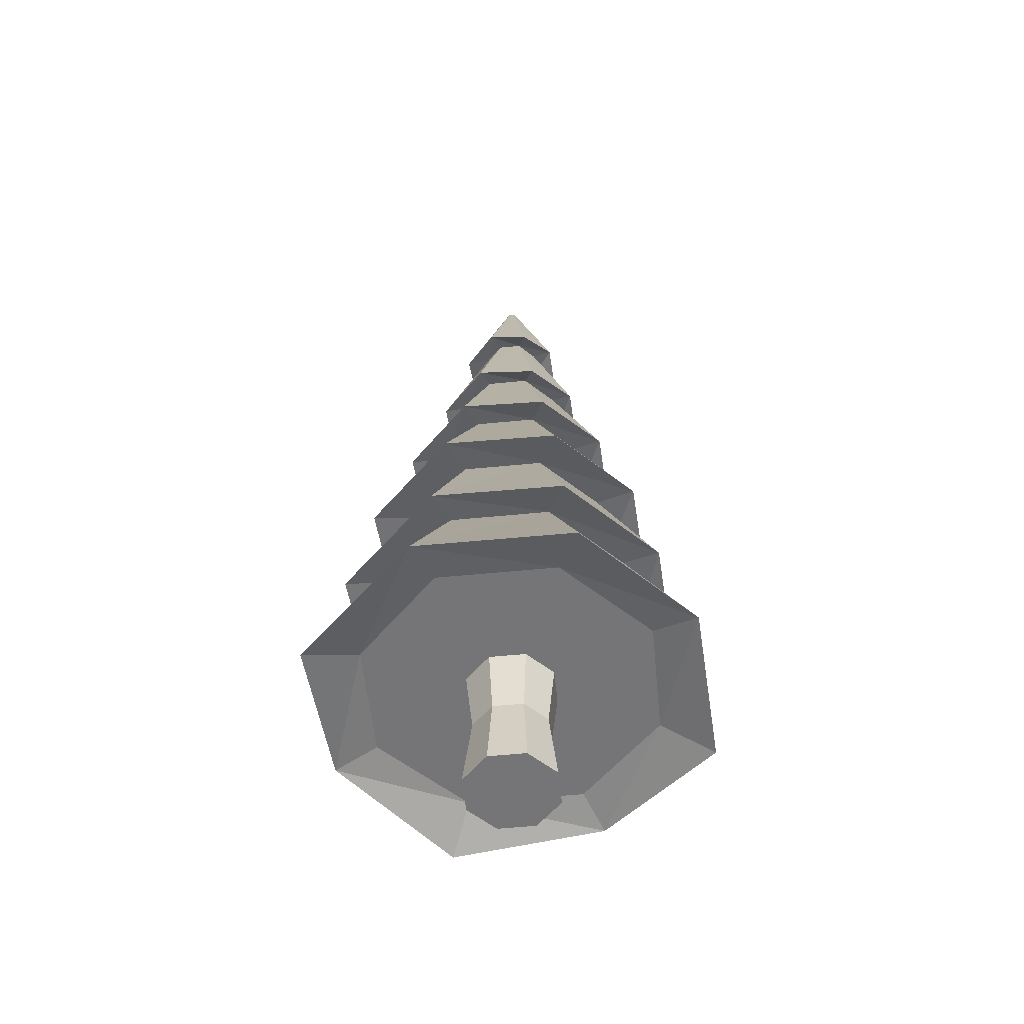
<metadata>
{"format":"obj","ext":"obj","renderer":"f3d","projection":"perspective","resolution":1024,"background":"white","views":[{"elev":-56.6,"azim":-106.7,"up":"+Y"}]}
</metadata>
<code>
o tree_pine
v -0.4269 5.161 1e-06
v -0.3019 5.161 -0.3019
v -0.6135 4.085 -0.6135
v -0.6135 4.085 -0.6135
v -0.3019 5.161 -0.3019
v 0 5.161 -0.4269
v 0 5.161 -0.4269
v 0.3019 5.161 -0.3019
v 0.6135 4.085 -0.6135
v 0.2922 6.097 0.2922
v 0 5.994 0.4323
v 0 6.167 0.2375
v 0.2615 1.216 -0.2615
v 0.3698 1.216 0
v 0.303 0.6208 0
v -0.3698 1.216 0
v -0.2615 1.216 -0.2615
v -0.2143 0.6208 -0.2143
v 0 7.173 -0.04807
v 0.03399 7.173 -0.03399
v 0.2922 6.097 -0.2922
v 0.2922 6.097 -0.2922
v 0.03399 7.173 -0.03399
v 0.04807 7.173 1e-06
v 0.04807 7.173 1e-06
v 0.03399 7.173 0.03399
v 0.2922 6.097 0.2922
v 0.2922 6.097 0.2922
v 0.03399 7.173 0.03399
v 0 7.173 0.04807
v 0 7.173 0.04807
v -0.03399 7.173 0.03399
v -0.2922 6.097 0.2922
v -0.2922 6.097 0.2922
v -0.03399 7.173 0.03399
v -0.04807 7.173 1e-06
v -0.04807 7.173 1e-06
v 0 7.173 0.04807
v 0.04807 7.173 1e-06
v -0.2922 6.097 -0.2922
v -0.03399 7.173 -0.03399
v 0 7.173 -0.04807
v -0.04807 7.173 1e-06
v -0.03399 7.173 -0.03399
v -0.2922 6.097 -0.2922
v 0.8376 1.137 0.8376
v -0.8376 1.137 0.8376
v -0.8376 1.137 -0.8376
v -0.9951 2.143 0
v -0.7037 2.143 -0.7037
v -1.098 1.067 -1.098
v -0.8057 3.149 1e-06
v -0.5697 3.149 -0.5697
v -0.9198 2.073 -0.9198
v -0.6163 4.155 1e-06
v -0.4358 4.155 -0.4358
v -0.8042 3.079 -0.8042
v -0.2375 6.167 1e-06
v -0.1679 6.167 -0.1679
v -0.428 5.091 -0.428
v -1.098 1.067 -1.098
v -0.7037 2.143 -0.7037
v 0 2.143 -0.9951
v -0.9198 2.073 -0.9198
v -0.5697 3.149 -0.5697
v 0 3.149 -0.8057
v -0.8042 3.079 -0.8042
v -0.4358 4.155 -0.4358
v 0 4.155 -0.6163
v -0.428 5.091 -0.428
v -0.1679 6.167 -0.1679
v 0 6.167 -0.2375
v -1.098 1.067 1.098
v -0.7037 2.143 0.7037
v -0.9951 2.143 0
v -0.9198 2.073 0.9198
v -0.5697 3.149 0.5697
v -0.8057 3.149 1e-06
v -0.8042 3.079 0.8042
v -0.4358 4.155 0.4358
v -0.6163 4.155 1e-06
v -0.6135 4.085 0.6136
v -0.3019 5.161 0.3019
v -0.4269 5.161 1e-06
v -0.428 5.091 0.428
v -0.1679 6.167 0.1679
v -0.2375 6.167 1e-06
v 0 2.143 0.9951
v -0.7037 2.143 0.7037
v -1.098 1.067 1.098
v 0 3.149 0.8057
v -0.5697 3.149 0.5697
v -0.9198 2.073 0.9198
v 0 4.155 0.6163
v -0.4358 4.155 0.4358
v -0.8042 3.079 0.8042
v 0 5.161 0.4269
v -0.3019 5.161 0.3019
v -0.6135 4.085 0.6136
v 0 6.167 0.2375
v -0.1679 6.167 0.1679
v -0.428 5.091 0.428
v 1.098 1.067 1.098
v 0.7037 2.143 0.7037
v 0 2.143 0.9951
v 0.9198 2.073 0.9198
v 0.5697 3.149 0.5697
v 0 3.149 0.8057
v 0.8042 3.079 0.8042
v 0.4358 4.155 0.4358
v 0 4.155 0.6163
v 0.6135 4.085 0.6136
v 0.3019 5.161 0.3019
v 0 5.161 0.4269
v 0.428 5.091 0.428
v 0.1679 6.167 0.1679
v 0 6.167 0.2375
v 0.9951 2.143 0
v 0.7037 2.143 0.7037
v 1.098 1.067 1.098
v 0.8057 3.149 1e-06
v 0.5697 3.149 0.5697
v 0.9198 2.073 0.9198
v 0.6163 4.155 1e-06
v 0.4358 4.155 0.4358
v 0.8042 3.079 0.8042
v 0.4269 5.161 1e-06
v 0.3019 5.161 0.3019
v 0.6135 4.085 0.6136
v 0.2375 6.167 1e-06
v 0.1679 6.167 0.1679
v 0.428 5.091 0.428
v 1.098 1.067 -1.098
v 0.7037 2.143 -0.7037
v 0.9951 2.143 0
v 0.9198 2.073 -0.9198
v 0.5697 3.149 -0.5697
v 0.8057 3.149 1e-06
v 0.8042 3.079 -0.8042
v 0.4358 4.155 -0.4358
v 0.6163 4.155 1e-06
v 0.6135 4.085 -0.6135
v 0.3019 5.161 -0.3019
v 0.4269 5.161 1e-06
v 0.428 5.091 -0.428
v 0.1679 6.167 -0.1679
v 0.2375 6.167 1e-06
v 0 2.143 -0.9951
v 0.7037 2.143 -0.7037
v 1.098 1.067 -1.098
v 0 3.149 -0.8057
v 0.5697 3.149 -0.5697
v 0.9198 2.073 -0.9198
v 0 4.155 -0.6163
v 0.4358 4.155 -0.4358
v 0.8042 3.079 -0.8042
v 0 6.167 -0.2375
v 0.1679 6.167 -0.1679
v 0.428 5.091 -0.428
v -0.2375 6.167 1e-06
v -0.4323 5.994 1e-06
v -0.2922 6.097 -0.2922
v -0.2922 6.097 -0.2922
v 0 5.994 -0.4323
v 0 6.167 -0.2375
v -0.2922 6.097 0.2922
v -0.4323 5.994 1e-06
v -0.2375 6.167 1e-06
v 0 6.167 0.2375
v 0 5.994 0.4323
v -0.2922 6.097 0.2922
v 0.2375 6.167 1e-06
v 0.4323 5.994 1e-06
v 0.2922 6.097 0.2922
v 0.2922 6.097 -0.2922
v 0.4323 5.994 1e-06
v 0.2375 6.167 1e-06
v 0 6.167 -0.2375
v 0 5.994 -0.4323
v 0.2922 6.097 -0.2922
v 0 5.161 -0.4269
v 0 4.988 -0.6332
v 0.428 5.091 -0.428
v 0.428 5.091 -0.428
v 0.6332 4.988 1e-06
v 0.4269 5.161 1e-06
v 0.4269 5.161 1e-06
v 0.6332 4.988 1e-06
v 0.428 5.091 0.428
v 0.428 5.091 0.428
v 0 4.988 0.6332
v 0 5.161 0.4269
v 0 5.161 0.4269
v 0 4.988 0.6332
v -0.428 5.091 0.428
v -0.428 5.091 0.428
v -0.6332 4.988 1e-06
v -0.4269 5.161 1e-06
v -0.428 5.091 -0.428
v 0 4.988 -0.6332
v 0 5.161 -0.4269
v -0.4269 5.161 1e-06
v -0.6332 4.988 1e-06
v -0.428 5.091 -0.428
v 0 4.155 -0.6163
v 0 3.982 -0.9078
v 0.6135 4.085 -0.6135
v 0.6135 4.085 -0.6135
v 0.9078 3.982 1e-06
v 0.6163 4.155 1e-06
v 0.6163 4.155 1e-06
v 0.9078 3.982 1e-06
v 0.6135 4.085 0.6136
v 0.6135 4.085 0.6136
v 0 3.982 0.9078
v 0 4.155 0.6163
v 0 4.155 0.6163
v 0 3.982 0.9078
v -0.6135 4.085 0.6136
v -0.6135 4.085 0.6136
v -0.9078 3.982 1e-06
v -0.6163 4.155 1e-06
v -0.6135 4.085 -0.6135
v 0 3.982 -0.9078
v 0 4.155 -0.6163
v -0.6163 4.155 1e-06
v -0.9078 3.982 1e-06
v -0.6135 4.085 -0.6135
v 0 3.149 -0.8057
v 0 2.976 -1.19
v 0.8042 3.079 -0.8042
v 0.8042 3.079 -0.8042
v 1.19 2.976 0
v 0.8057 3.149 1e-06
v 0.8057 3.149 1e-06
v 1.19 2.976 0
v 0.8042 3.079 0.8042
v 0.8042 3.079 0.8042
v 0 2.976 1.19
v 0 3.149 0.8057
v 0 3.149 0.8057
v 0 2.976 1.19
v -0.8042 3.079 0.8042
v -0.8042 3.079 0.8042
v -1.19 2.976 0
v -0.8057 3.149 1e-06
v -0.8042 3.079 -0.8042
v 0 2.976 -1.19
v 0 3.149 -0.8057
v -0.8057 3.149 1e-06
v -1.19 2.976 0
v -0.8042 3.079 -0.8042
v 0 2.143 -0.9951
v 0 1.97 -1.361
v 0.9198 2.073 -0.9198
v 0.9198 2.073 -0.9198
v 1.361 1.97 0
v 0.9951 2.143 0
v 0.9951 2.143 0
v 1.361 1.97 0
v 0.9198 2.073 0.9198
v 0.9198 2.073 0.9198
v 0 1.97 1.361
v 0 2.143 0.9951
v 0 2.143 0.9951
v 0 1.97 1.361
v -0.9198 2.073 0.9198
v -0.9198 2.073 0.9198
v -1.361 1.97 0
v -0.9951 2.143 0
v -0.9198 2.073 -0.9198
v 0 1.97 -1.361
v 0 2.143 -0.9951
v -0.9951 2.143 0
v -1.361 1.97 0
v -0.9198 2.073 -0.9198
v 0 1.137 -1.185
v 0 0.9642 -1.624
v 1.098 1.067 -1.098
v 1.098 1.067 -1.098
v 1.624 0.9642 0
v 1.185 1.137 0
v 1.185 1.137 0
v 1.624 0.9642 0
v 1.098 1.067 1.098
v 1.098 1.067 1.098
v 0 0.9642 1.624
v 0 1.137 1.185
v 0 1.137 1.185
v 0 0.9642 1.624
v -1.098 1.067 1.098
v -1.098 1.067 1.098
v -1.624 0.9642 0
v -1.185 1.137 0
v -1.098 1.067 -1.098
v 0 0.9642 -1.624
v 0 1.137 -1.185
v -1.185 1.137 0
v -1.624 0.9642 0
v -1.098 1.067 -1.098
v 0 1.216 -0.3698
v 0.2615 1.216 -0.2615
v 0.2143 0.6208 -0.2143
v 0.3698 1.216 0
v 0.2615 1.216 0.2615
v 0.2143 0.6208 0.2143
v 0.2615 1.216 0.2615
v 0 1.216 0.3698
v 0 0.6208 0.303
v 0 0.6208 0.303
v 0 1.216 0.3698
v -0.2615 1.216 0.2615
v -0.2615 1.216 0.2615
v -0.3698 1.216 0
v -0.303 0.6208 0
v -0.2615 1.216 -0.2615
v 0 1.216 -0.3698
v 0 0.6208 -0.303
v 0.2615 -1e-06 0.2615
v -0.3698 -1e-06 -0
v -0.2615 -1e-06 -0.2615
v -0.3698 -1e-06 -0
v -0.303 0.6208 0
v -0.2143 0.6208 -0.2143
v -0.2143 0.6208 -0.2143
v 0 0.6208 -0.303
v 0 -1e-06 -0.3698
v -0.2143 0.6208 0.2143
v -0.303 0.6208 0
v -0.3698 -1e-06 -0
v 0 0.6208 0.303
v -0.2143 0.6208 0.2143
v -0.2615 -1e-06 0.2615
v 0.2143 0.6208 0.2143
v 0 0.6208 0.303
v 0 -1e-06 0.3698
v 0.303 0.6208 0
v 0.2143 0.6208 0.2143
v 0.2615 -1e-06 0.2615
v 0.2143 0.6208 -0.2143
v 0.303 0.6208 0
v 0.3698 -1e-06 -0
v 0 0.6208 -0.303
v 0.2143 0.6208 -0.2143
v 0.2615 -1e-06 -0.2615
v -0.9078 3.982 1e-06
v -0.4269 5.161 1e-06
v -0.6135 4.085 -0.6135
v 0 3.982 -0.9078
v -0.6135 4.085 -0.6135
v 0 5.161 -0.4269
v 0 3.982 -0.9078
v 0 5.161 -0.4269
v 0.6135 4.085 -0.6135
v 0.1679 6.167 0.1679
v 0.2922 6.097 0.2922
v 0 6.167 0.2375
v 0.2143 0.6208 -0.2143
v 0.2615 1.216 -0.2615
v 0.303 0.6208 0
v -0.303 0.6208 0
v -0.3698 1.216 0
v -0.2143 0.6208 -0.2143
v 0 5.994 -0.4323
v 0 7.173 -0.04807
v 0.2922 6.097 -0.2922
v 0.4323 5.994 1e-06
v 0.2922 6.097 -0.2922
v 0.04807 7.173 1e-06
v 0.4323 5.994 1e-06
v 0.04807 7.173 1e-06
v 0.2922 6.097 0.2922
v 0 5.994 0.4323
v 0.2922 6.097 0.2922
v 0 7.173 0.04807
v 0 5.994 0.4323
v 0 7.173 0.04807
v -0.2922 6.097 0.2922
v -0.4323 5.994 1e-06
v -0.2922 6.097 0.2922
v -0.04807 7.173 1e-06
v 0.04807 7.173 1e-06
v 0.03399 7.173 -0.03399
v 0 7.173 -0.04807
v 0 7.173 -0.04807
v -0.03399 7.173 -0.03399
v 0.04807 7.173 1e-06
v -0.04807 7.173 1e-06
v -0.03399 7.173 0.03399
v 0 7.173 0.04807
v 0 7.173 0.04807
v 0.03399 7.173 0.03399
v 0.04807 7.173 1e-06
v 0.04807 7.173 1e-06
v -0.03399 7.173 -0.03399
v -0.04807 7.173 1e-06
v 0 5.994 -0.4323
v -0.2922 6.097 -0.2922
v 0 7.173 -0.04807
v -0.4323 5.994 1e-06
v -0.04807 7.173 1e-06
v -0.2922 6.097 -0.2922
v -0.8376 1.137 -0.8376
v 0 1.137 -1.185
v 0.8376 1.137 -0.8376
v 0.8376 1.137 -0.8376
v 1.185 1.137 0
v 0.8376 1.137 0.8376
v 0.8376 1.137 0.8376
v 0 1.137 1.185
v -0.8376 1.137 0.8376
v -0.8376 1.137 0.8376
v -1.185 1.137 0
v -0.8376 1.137 -0.8376
v -0.8376 1.137 -0.8376
v 0.8376 1.137 -0.8376
v 0.8376 1.137 0.8376
v -1.624 0.9642 0
v -0.9951 2.143 0
v -1.098 1.067 -1.098
v -1.361 1.97 0
v -0.8057 3.149 1e-06
v -0.9198 2.073 -0.9198
v -1.19 2.976 0
v -0.6163 4.155 1e-06
v -0.8042 3.079 -0.8042
v -0.6332 4.988 1e-06
v -0.2375 6.167 1e-06
v -0.428 5.091 -0.428
v 0 0.9642 -1.624
v -1.098 1.067 -1.098
v 0 2.143 -0.9951
v 0 1.97 -1.361
v -0.9198 2.073 -0.9198
v 0 3.149 -0.8057
v 0 2.976 -1.19
v -0.8042 3.079 -0.8042
v 0 4.155 -0.6163
v 0 4.988 -0.6332
v -0.428 5.091 -0.428
v 0 6.167 -0.2375
v -1.624 0.9642 0
v -1.098 1.067 1.098
v -0.9951 2.143 0
v -1.361 1.97 0
v -0.9198 2.073 0.9198
v -0.8057 3.149 1e-06
v -1.19 2.976 0
v -0.8042 3.079 0.8042
v -0.6163 4.155 1e-06
v -0.9078 3.982 1e-06
v -0.6135 4.085 0.6136
v -0.4269 5.161 1e-06
v -0.6332 4.988 1e-06
v -0.428 5.091 0.428
v -0.2375 6.167 1e-06
v 0 0.9642 1.624
v 0 2.143 0.9951
v -1.098 1.067 1.098
v 0 1.97 1.361
v 0 3.149 0.8057
v -0.9198 2.073 0.9198
v 0 2.976 1.19
v 0 4.155 0.6163
v -0.8042 3.079 0.8042
v 0 3.982 0.9078
v 0 5.161 0.4269
v -0.6135 4.085 0.6136
v 0 4.988 0.6332
v 0 6.167 0.2375
v -0.428 5.091 0.428
v 0 0.9642 1.624
v 1.098 1.067 1.098
v 0 2.143 0.9951
v 0 1.97 1.361
v 0.9198 2.073 0.9198
v 0 3.149 0.8057
v 0 2.976 1.19
v 0.8042 3.079 0.8042
v 0 4.155 0.6163
v 0 3.982 0.9078
v 0.6135 4.085 0.6136
v 0 5.161 0.4269
v 0 4.988 0.6332
v 0.428 5.091 0.428
v 0 6.167 0.2375
v 1.624 0.9642 0
v 0.9951 2.143 0
v 1.098 1.067 1.098
v 1.361 1.97 0
v 0.8057 3.149 1e-06
v 0.9198 2.073 0.9198
v 1.19 2.976 0
v 0.6163 4.155 1e-06
v 0.8042 3.079 0.8042
v 0.9078 3.982 1e-06
v 0.4269 5.161 1e-06
v 0.6135 4.085 0.6136
v 0.6332 4.988 1e-06
v 0.2375 6.167 1e-06
v 0.428 5.091 0.428
v 1.624 0.9642 0
v 1.098 1.067 -1.098
v 0.9951 2.143 0
v 1.361 1.97 0
v 0.9198 2.073 -0.9198
v 0.8057 3.149 1e-06
v 1.19 2.976 0
v 0.8042 3.079 -0.8042
v 0.6163 4.155 1e-06
v 0.9078 3.982 1e-06
v 0.6135 4.085 -0.6135
v 0.4269 5.161 1e-06
v 0.6332 4.988 1e-06
v 0.428 5.091 -0.428
v 0.2375 6.167 1e-06
v 0 0.9642 -1.624
v 0 2.143 -0.9951
v 1.098 1.067 -1.098
v 0 1.97 -1.361
v 0 3.149 -0.8057
v 0.9198 2.073 -0.9198
v 0 2.976 -1.19
v 0 4.155 -0.6163
v 0.8042 3.079 -0.8042
v 0 4.988 -0.6332
v 0 6.167 -0.2375
v 0.428 5.091 -0.428
v -0.1679 6.167 -0.1679
v -0.2375 6.167 1e-06
v -0.2922 6.097 -0.2922
v -0.1679 6.167 -0.1679
v -0.2922 6.097 -0.2922
v 0 6.167 -0.2375
v -0.1679 6.167 0.1679
v -0.2922 6.097 0.2922
v -0.2375 6.167 1e-06
v -0.1679 6.167 0.1679
v 0 6.167 0.2375
v -0.2922 6.097 0.2922
v 0.1679 6.167 0.1679
v 0.2375 6.167 1e-06
v 0.2922 6.097 0.2922
v 0.1679 6.167 -0.1679
v 0.2922 6.097 -0.2922
v 0.2375 6.167 1e-06
v 0.1679 6.167 -0.1679
v 0 6.167 -0.2375
v 0.2922 6.097 -0.2922
v 0.3019 5.161 -0.3019
v 0 5.161 -0.4269
v 0.428 5.091 -0.428
v 0.3019 5.161 -0.3019
v 0.428 5.091 -0.428
v 0.4269 5.161 1e-06
v 0.3019 5.161 0.3019
v 0.4269 5.161 1e-06
v 0.428 5.091 0.428
v 0.3019 5.161 0.3019
v 0.428 5.091 0.428
v 0 5.161 0.4269
v -0.3019 5.161 0.3019
v 0 5.161 0.4269
v -0.428 5.091 0.428
v -0.3019 5.161 0.3019
v -0.428 5.091 0.428
v -0.4269 5.161 1e-06
v -0.3019 5.161 -0.3019
v -0.428 5.091 -0.428
v 0 5.161 -0.4269
v -0.3019 5.161 -0.3019
v -0.4269 5.161 1e-06
v -0.428 5.091 -0.428
v 0.4358 4.155 -0.4358
v 0 4.155 -0.6163
v 0.6135 4.085 -0.6135
v 0.4358 4.155 -0.4358
v 0.6135 4.085 -0.6135
v 0.6163 4.155 1e-06
v 0.4358 4.155 0.4358
v 0.6163 4.155 1e-06
v 0.6135 4.085 0.6136
v 0.4358 4.155 0.4358
v 0.6135 4.085 0.6136
v 0 4.155 0.6163
v -0.4358 4.155 0.4358
v 0 4.155 0.6163
v -0.6135 4.085 0.6136
v -0.4358 4.155 0.4358
v -0.6135 4.085 0.6136
v -0.6163 4.155 1e-06
v -0.4358 4.155 -0.4358
v -0.6135 4.085 -0.6135
v 0 4.155 -0.6163
v -0.4358 4.155 -0.4358
v -0.6163 4.155 1e-06
v -0.6135 4.085 -0.6135
v 0.5697 3.149 -0.5697
v 0 3.149 -0.8057
v 0.8042 3.079 -0.8042
v 0.5697 3.149 -0.5697
v 0.8042 3.079 -0.8042
v 0.8057 3.149 1e-06
v 0.5697 3.149 0.5697
v 0.8057 3.149 1e-06
v 0.8042 3.079 0.8042
v 0.5697 3.149 0.5697
v 0.8042 3.079 0.8042
v 0 3.149 0.8057
v -0.5697 3.149 0.5697
v 0 3.149 0.8057
v -0.8042 3.079 0.8042
v -0.5697 3.149 0.5697
v -0.8042 3.079 0.8042
v -0.8057 3.149 1e-06
v -0.5697 3.149 -0.5697
v -0.8042 3.079 -0.8042
v 0 3.149 -0.8057
v -0.5697 3.149 -0.5697
v -0.8057 3.149 1e-06
v -0.8042 3.079 -0.8042
v 0.7037 2.143 -0.7037
v 0 2.143 -0.9951
v 0.9198 2.073 -0.9198
v 0.7037 2.143 -0.7037
v 0.9198 2.073 -0.9198
v 0.9951 2.143 0
v 0.7037 2.143 0.7037
v 0.9951 2.143 0
v 0.9198 2.073 0.9198
v 0.7037 2.143 0.7037
v 0.9198 2.073 0.9198
v 0 2.143 0.9951
v -0.7037 2.143 0.7037
v 0 2.143 0.9951
v -0.9198 2.073 0.9198
v -0.7037 2.143 0.7037
v -0.9198 2.073 0.9198
v -0.9951 2.143 0
v -0.7037 2.143 -0.7037
v -0.9198 2.073 -0.9198
v 0 2.143 -0.9951
v -0.7037 2.143 -0.7037
v -0.9951 2.143 0
v -0.9198 2.073 -0.9198
v 0.8376 1.137 -0.8376
v 0 1.137 -1.185
v 1.098 1.067 -1.098
v 0.8376 1.137 -0.8376
v 1.098 1.067 -1.098
v 1.185 1.137 0
v 0.8376 1.137 0.8376
v 1.185 1.137 0
v 1.098 1.067 1.098
v 0.8376 1.137 0.8376
v 1.098 1.067 1.098
v 0 1.137 1.185
v -0.8376 1.137 0.8376
v 0 1.137 1.185
v -1.098 1.067 1.098
v -0.8376 1.137 0.8376
v -1.098 1.067 1.098
v -1.185 1.137 0
v -0.8376 1.137 -0.8376
v -1.098 1.067 -1.098
v 0 1.137 -1.185
v -0.8376 1.137 -0.8376
v -1.185 1.137 0
v -1.098 1.067 -1.098
v 0 0.6208 -0.303
v 0 1.216 -0.3698
v 0.2143 0.6208 -0.2143
v 0.303 0.6208 0
v 0.3698 1.216 0
v 0.2143 0.6208 0.2143
v 0.2143 0.6208 0.2143
v 0.2615 1.216 0.2615
v 0 0.6208 0.303
v -0.2143 0.6208 0.2143
v 0 0.6208 0.303
v -0.2615 1.216 0.2615
v -0.2143 0.6208 0.2143
v -0.2615 1.216 0.2615
v -0.303 0.6208 0
v -0.2143 0.6208 -0.2143
v -0.2615 1.216 -0.2615
v 0 0.6208 -0.303
v -0.2615 -1e-06 -0.2615
v 0 -1e-06 -0.3698
v 0.2615 -1e-06 -0.2615
v 0.2615 -1e-06 -0.2615
v 0.3698 -1e-06 -0
v 0.2615 -1e-06 0.2615
v 0.2615 -1e-06 0.2615
v 0 -1e-06 0.3698
v -0.2615 -1e-06 0.2615
v -0.2615 -1e-06 0.2615
v -0.3698 -1e-06 -0
v 0.2615 -1e-06 0.2615
v -0.2615 -1e-06 -0.2615
v 0.2615 -1e-06 -0.2615
v 0.2615 -1e-06 0.2615
v -0.2615 -1e-06 -0.2615
v -0.3698 -1e-06 -0
v -0.2143 0.6208 -0.2143
v -0.2615 -1e-06 -0.2615
v -0.2143 0.6208 -0.2143
v 0 -1e-06 -0.3698
v -0.2615 -1e-06 0.2615
v -0.2143 0.6208 0.2143
v -0.3698 -1e-06 -0
v 0 -1e-06 0.3698
v 0 0.6208 0.303
v -0.2615 -1e-06 0.2615
v 0.2615 -1e-06 0.2615
v 0.2143 0.6208 0.2143
v 0 -1e-06 0.3698
v 0.3698 -1e-06 -0
v 0.303 0.6208 0
v 0.2615 -1e-06 0.2615
v 0.2615 -1e-06 -0.2615
v 0.2143 0.6208 -0.2143
v 0.3698 -1e-06 -0
v 0 -1e-06 -0.3698
v 0 0.6208 -0.303
v 0.2615 -1e-06 -0.2615
f 1 2 3
f 4 5 6
f 7 8 9
f 10 11 12
f 13 14 15
f 16 17 18
f 19 20 21
f 22 23 24
f 25 26 27
f 28 29 30
f 31 32 33
f 34 35 36
f 37 38 39
f 40 41 42
f 43 44 45
f 46 47 48
f 49 50 51
f 52 53 54
f 55 56 57
f 58 59 60
f 61 62 63
f 64 65 66
f 67 68 69
f 70 71 72
f 73 74 75
f 76 77 78
f 79 80 81
f 82 83 84
f 85 86 87
f 88 89 90
f 91 92 93
f 94 95 96
f 97 98 99
f 100 101 102
f 103 104 105
f 106 107 108
f 109 110 111
f 112 113 114
f 115 116 117
f 118 119 120
f 121 122 123
f 124 125 126
f 127 128 129
f 130 131 132
f 133 134 135
f 136 137 138
f 139 140 141
f 142 143 144
f 145 146 147
f 148 149 150
f 151 152 153
f 154 155 156
f 157 158 159
f 160 161 162
f 163 164 165
f 166 167 168
f 169 170 171
f 172 173 174
f 175 176 177
f 178 179 180
f 181 182 183
f 184 185 186
f 187 188 189
f 190 191 192
f 193 194 195
f 196 197 198
f 199 200 201
f 202 203 204
f 205 206 207
f 208 209 210
f 211 212 213
f 214 215 216
f 217 218 219
f 220 221 222
f 223 224 225
f 226 227 228
f 229 230 231
f 232 233 234
f 235 236 237
f 238 239 240
f 241 242 243
f 244 245 246
f 247 248 249
f 250 251 252
f 253 254 255
f 256 257 258
f 259 260 261
f 262 263 264
f 265 266 267
f 268 269 270
f 271 272 273
f 274 275 276
f 277 278 279
f 280 281 282
f 283 284 285
f 286 287 288
f 289 290 291
f 292 293 294
f 295 296 297
f 298 299 300
f 301 302 303
f 304 305 306
f 307 308 309
f 310 311 312
f 313 314 315
f 316 317 318
f 319 320 321
f 322 323 324
f 325 326 327
f 328 329 330
f 331 332 333
f 334 335 336
f 337 338 339
f 340 341 342
f 343 344 345
f 346 347 348
f 349 350 351
f 352 353 354
f 355 356 357
f 358 359 360
f 361 362 363
f 364 365 366
f 367 368 369
f 370 371 372
f 373 374 375
f 376 377 378
f 379 380 381
f 382 383 384
f 385 386 387
f 388 389 390
f 391 392 393
f 394 395 396
f 397 398 399
f 400 401 402
f 403 404 405
f 406 407 408
f 409 410 411
f 412 413 414
f 415 416 417
f 418 419 420
f 421 422 423
f 424 425 426
f 427 428 429
f 430 431 432
f 433 434 435
f 436 437 438
f 439 440 441
f 442 443 444
f 445 446 447
f 448 449 450
f 451 452 453
f 454 455 456
f 457 458 459
f 460 461 462
f 463 464 465
f 466 467 468
f 469 470 471
f 472 473 474
f 475 476 477
f 478 479 480
f 481 482 483
f 484 485 486
f 487 488 489
f 490 491 492
f 493 494 495
f 496 497 498
f 499 500 501
f 502 503 504
f 505 506 507
f 508 509 510
f 511 512 513
f 514 515 516
f 517 518 519
f 520 521 522
f 523 524 525
f 526 527 528
f 529 530 531
f 532 533 534
f 535 536 537
f 538 539 540
f 541 542 543
f 544 545 546
f 547 548 549
f 550 551 552
f 553 554 555
f 556 557 558
f 559 560 561
f 562 563 564
f 565 566 567
f 568 569 570
f 571 572 573
f 574 575 576
f 577 578 579
f 580 581 582
f 583 584 585
f 586 587 588
f 589 590 591
f 592 593 594
f 595 596 597
f 598 599 600
f 601 602 603
f 604 605 606
f 607 608 609
f 610 611 612
f 613 614 615
f 616 617 618
f 619 620 621
f 622 623 624
f 625 626 627
f 628 629 630
f 631 632 633
f 634 635 636
f 637 638 639
f 640 641 642
f 643 644 645
f 646 647 648
f 649 650 651
f 652 653 654
f 655 656 657
f 658 659 660
f 661 662 663
f 664 665 666
f 667 668 669
f 670 671 672
f 673 674 675
f 676 677 678
f 679 680 681
f 682 683 684
f 685 686 687
f 688 689 690
f 691 692 693
f 694 695 696
f 697 698 699
f 700 701 702
f 703 704 705
f 706 707 708
f 709 710 711
f 712 713 714
f 715 716 717
f 718 719 720
f 721 722 723
f 724 725 726

</code>
